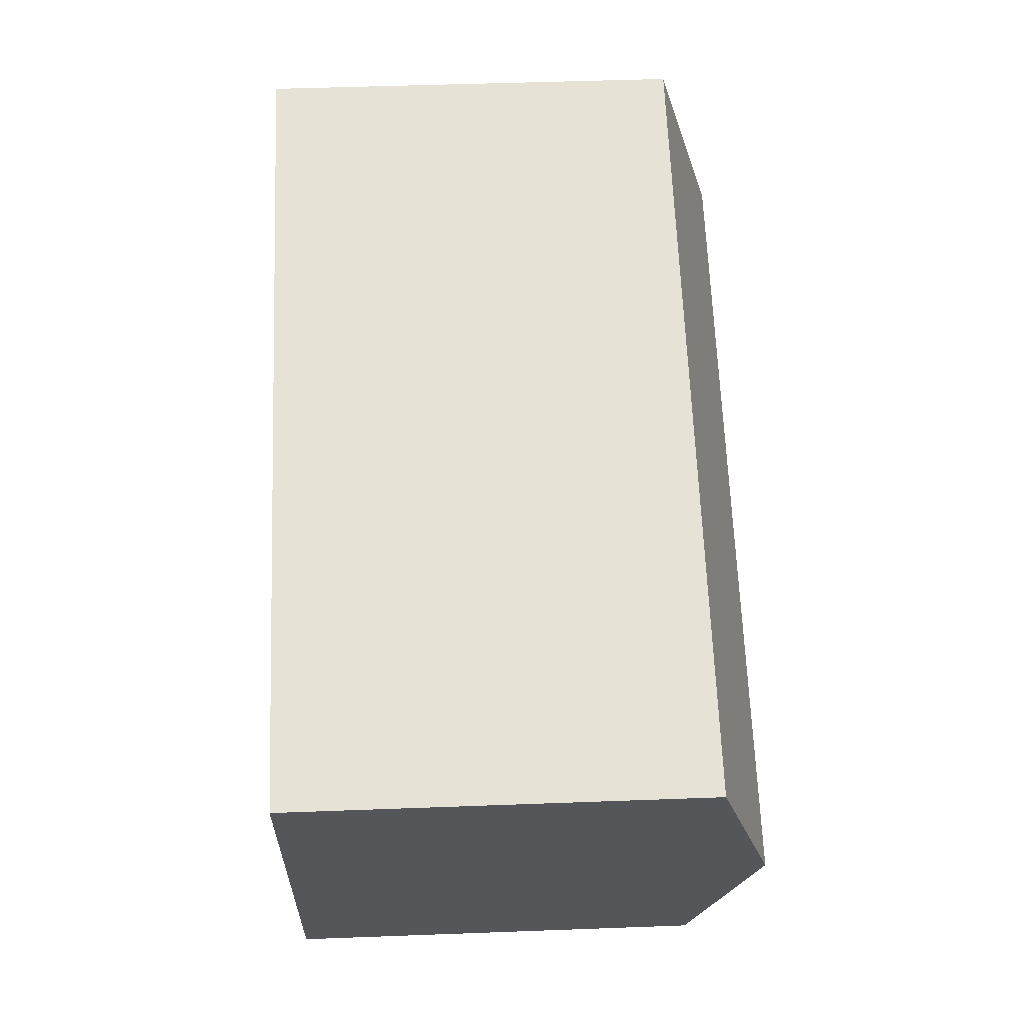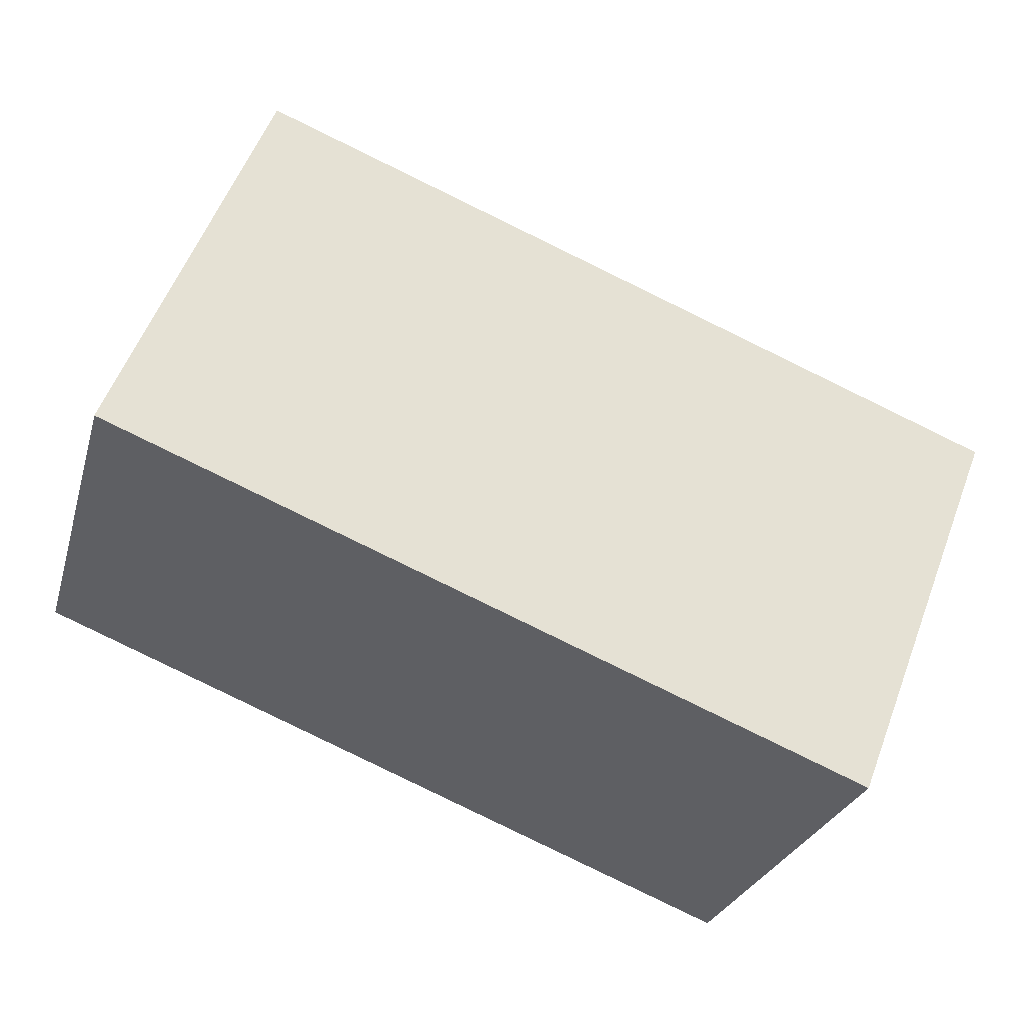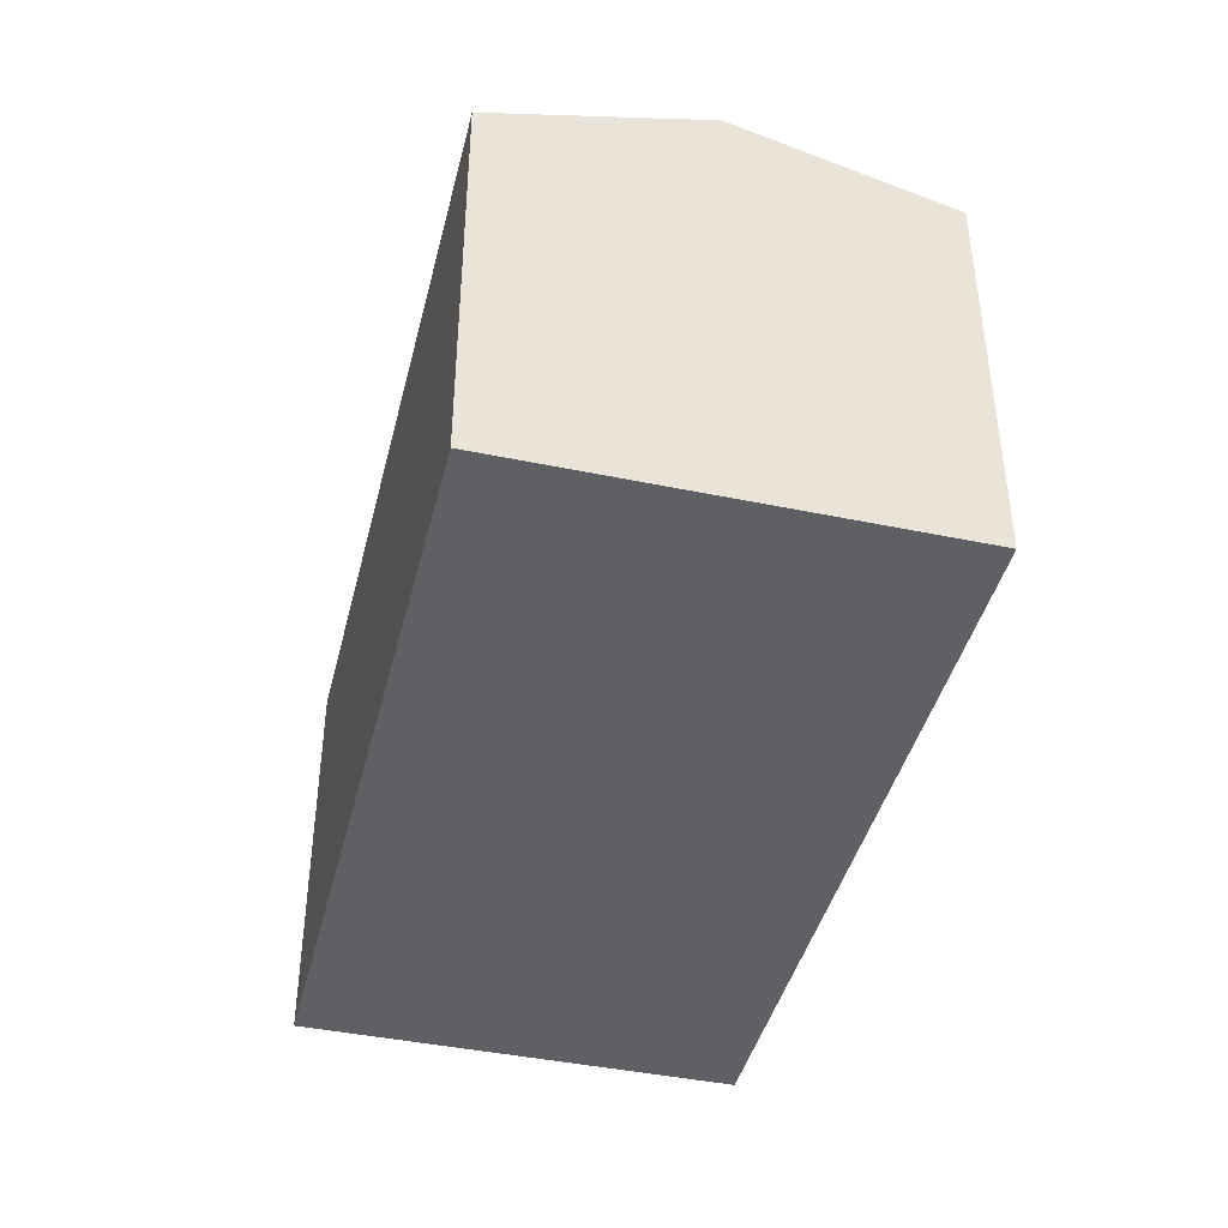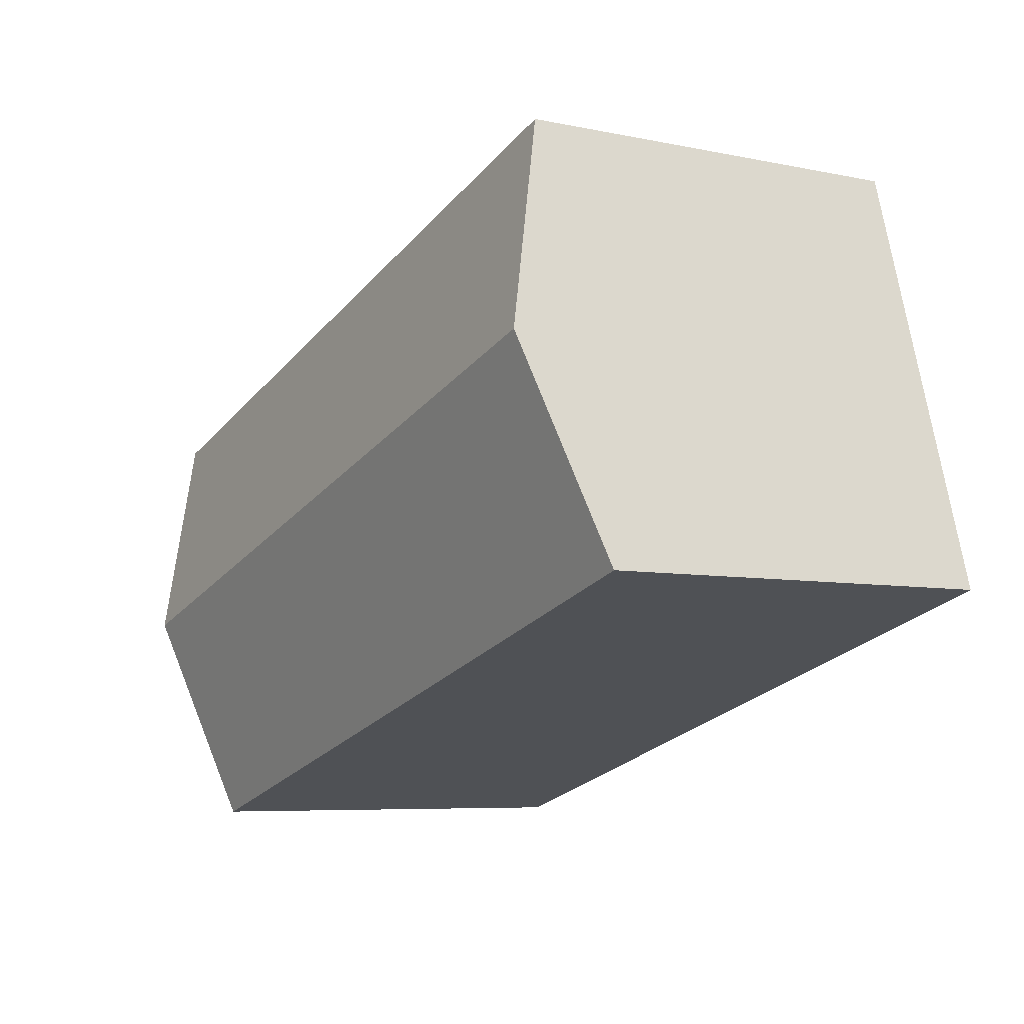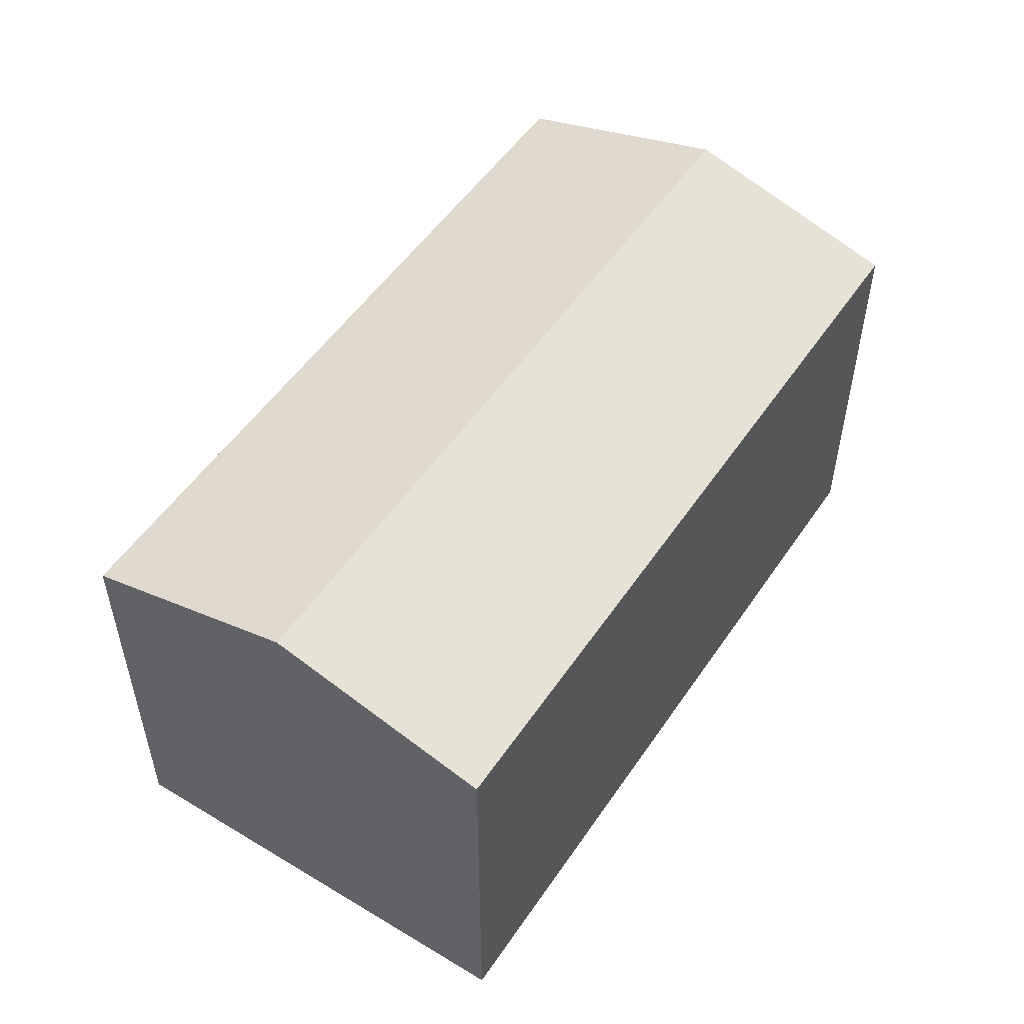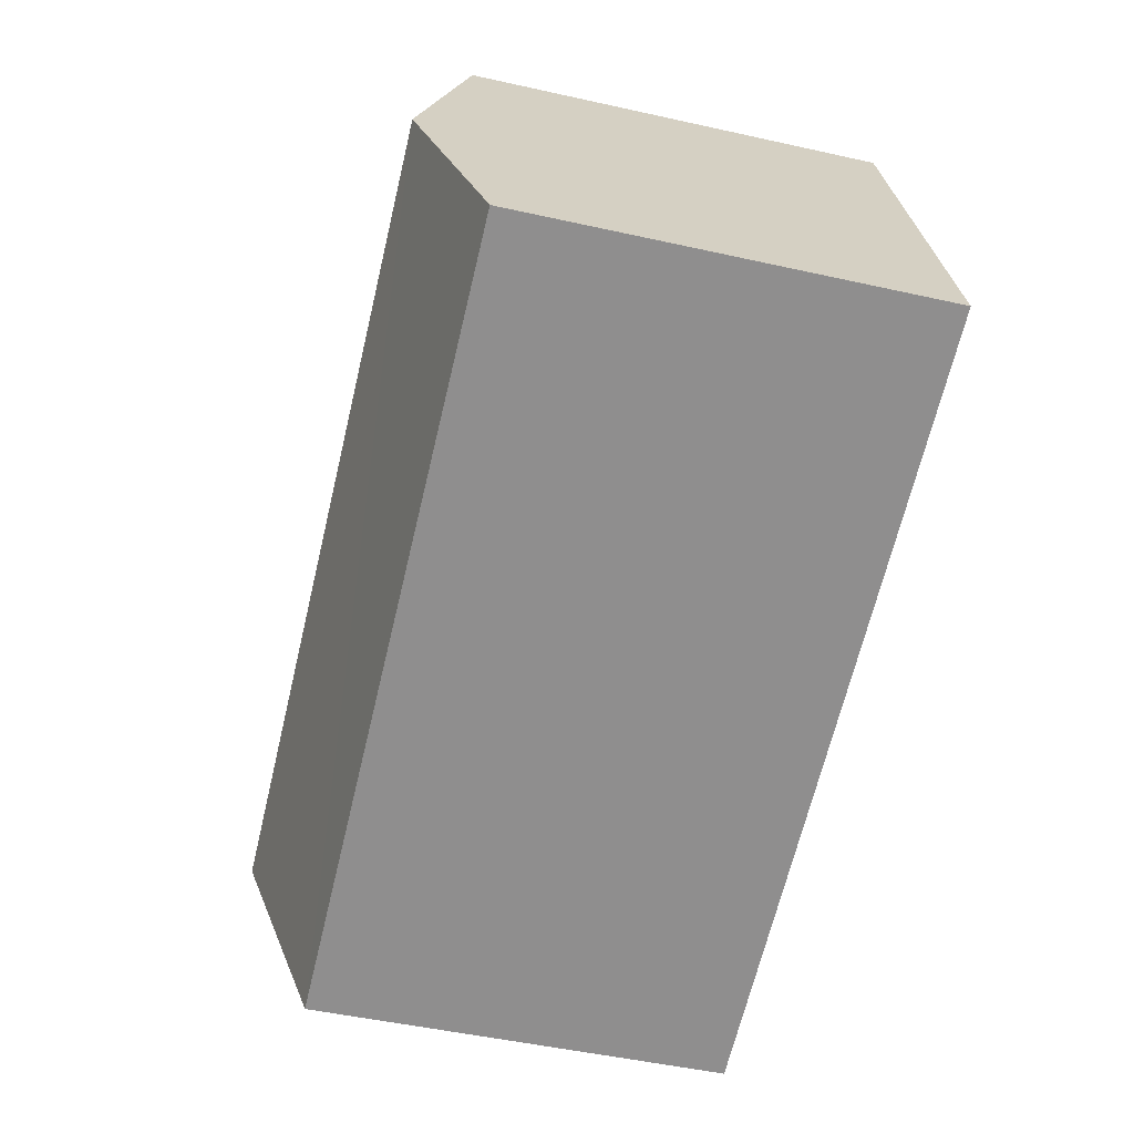
<metadata>
{"format":"obj","ext":"obj","renderer":"f3d","projection":"perspective","resolution":1024,"background":"white","views":[{"elev":48.1,"azim":87.6,"up":"+Z"},{"elev":56.5,"azim":20.7,"up":"+Z"},{"elev":-42.3,"azim":-87.8,"up":"+Y"},{"elev":-6.5,"azim":-121.8,"up":"+Z"},{"elev":52.6,"azim":139.2,"up":"+Y"},{"elev":-49.2,"azim":-103.9,"up":"+Z"}]}
</metadata>
<code>
v  5.876 3.344 -0.042
v  0.88 2.907 3.019
v  6.317 2.907 1.468
v  0.44 3.344 1.509
v  5.435 2.906 -1.553
v  0 2.907 1.78e-16
v  0 0 0
v  0.88 -1.849e-16 3.019
v  0.44 -9.24e-17 1.509
v  6.317 -8.989e-17 1.468
v  5.435 9.509e-17 -1.553
v  5.876 2.572e-18 -0.042
g defaultobject
f 1 2 3
f 2 1 4
f 5 4 1
f 4 5 6
f 7 4 6
f 4 7 2
f 2 7 8
f 8 7 9
f 8 3 2
f 3 8 10
f 10 1 3
f 1 10 5
f 5 10 11
f 11 10 12
f 5 7 6
f 7 5 11
f 9 10 8
f 10 9 7
f 10 7 12
f 12 7 11

</code>
